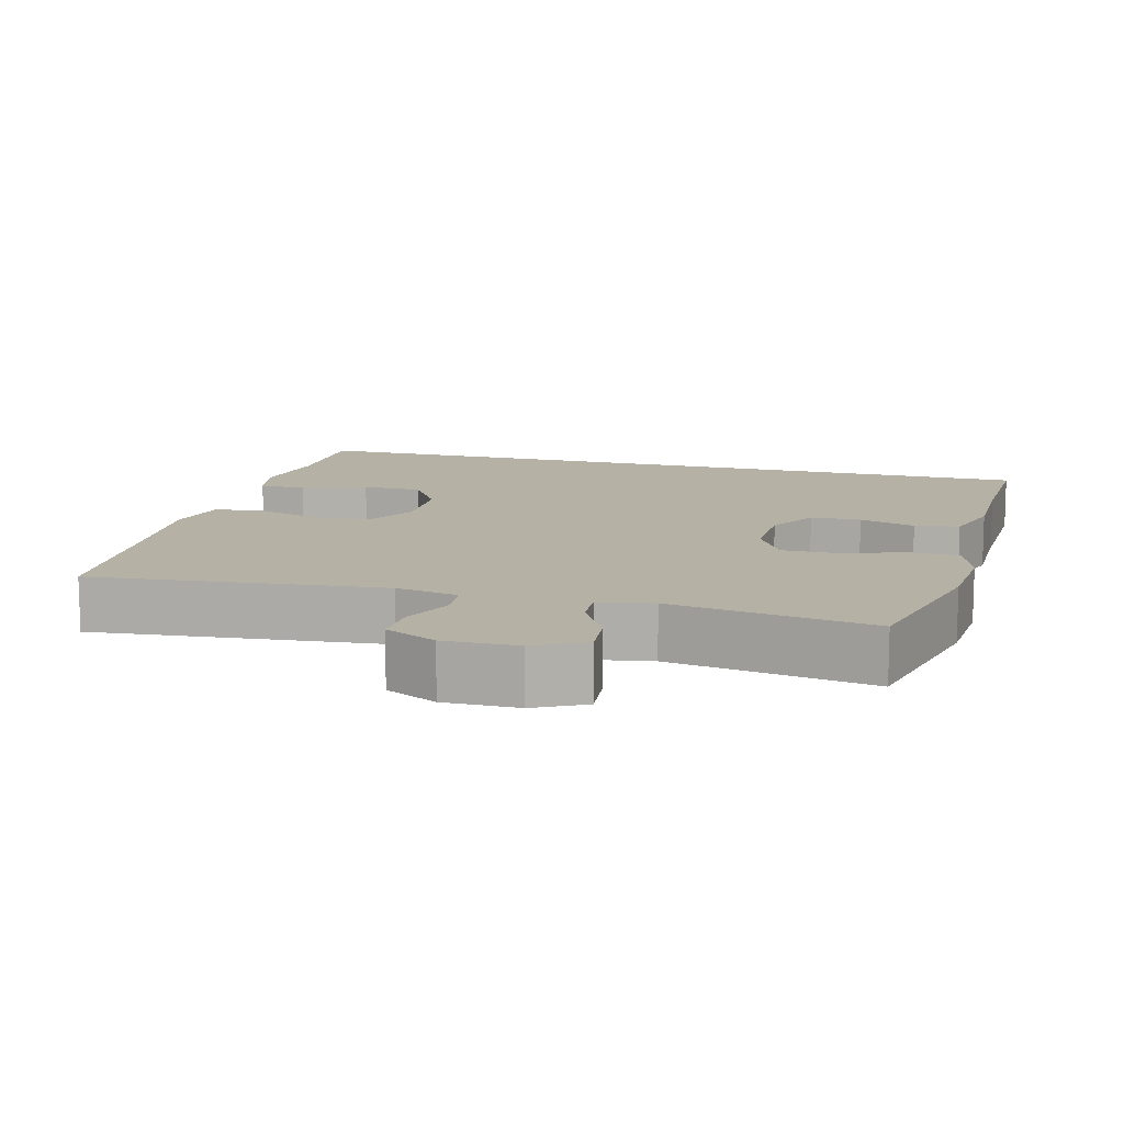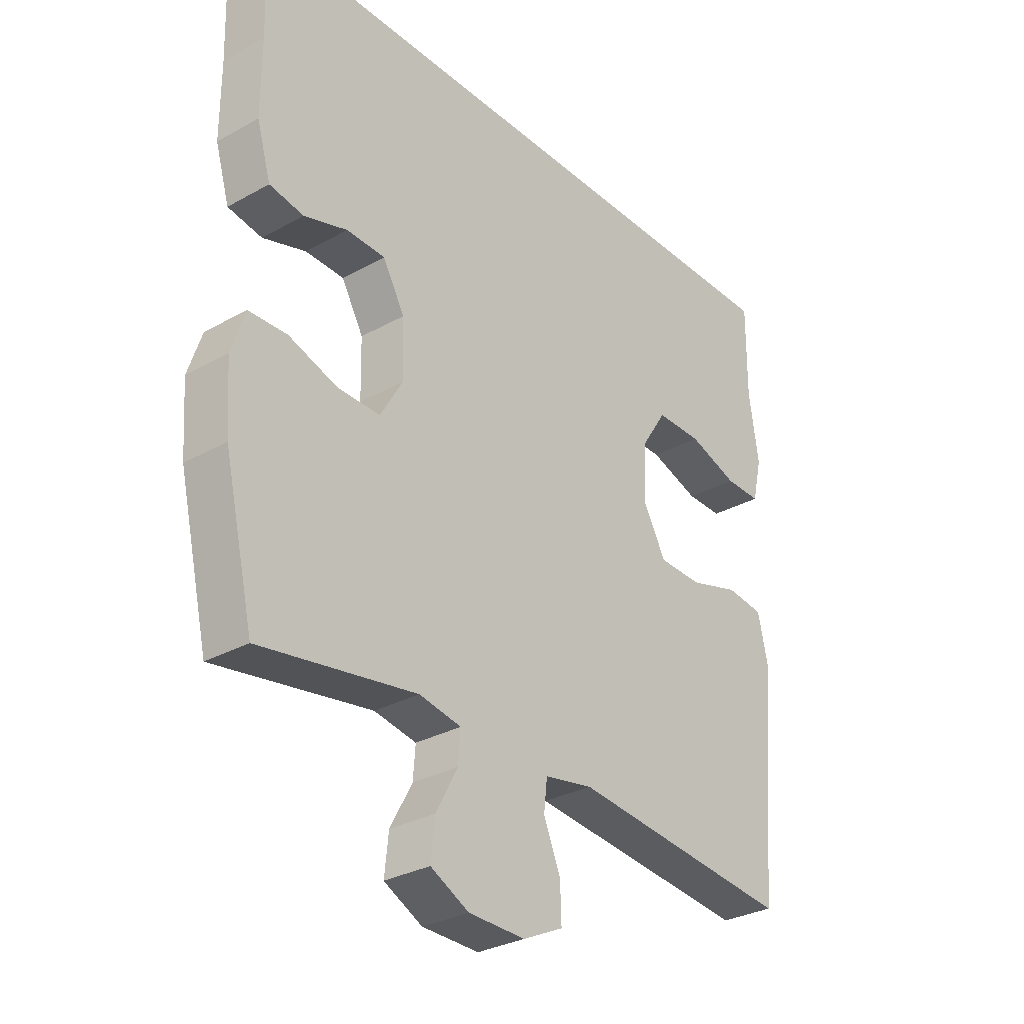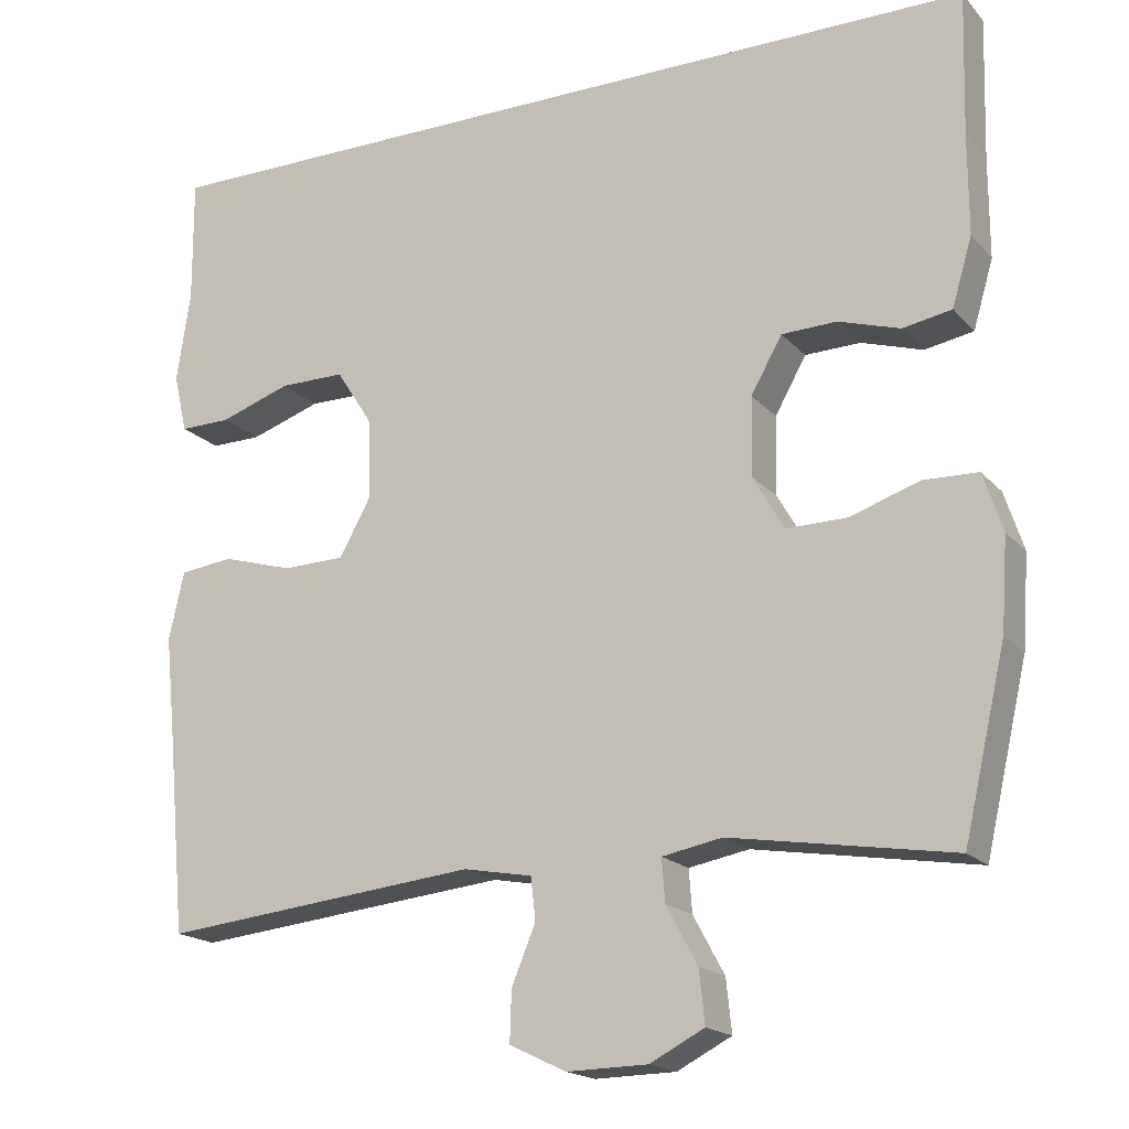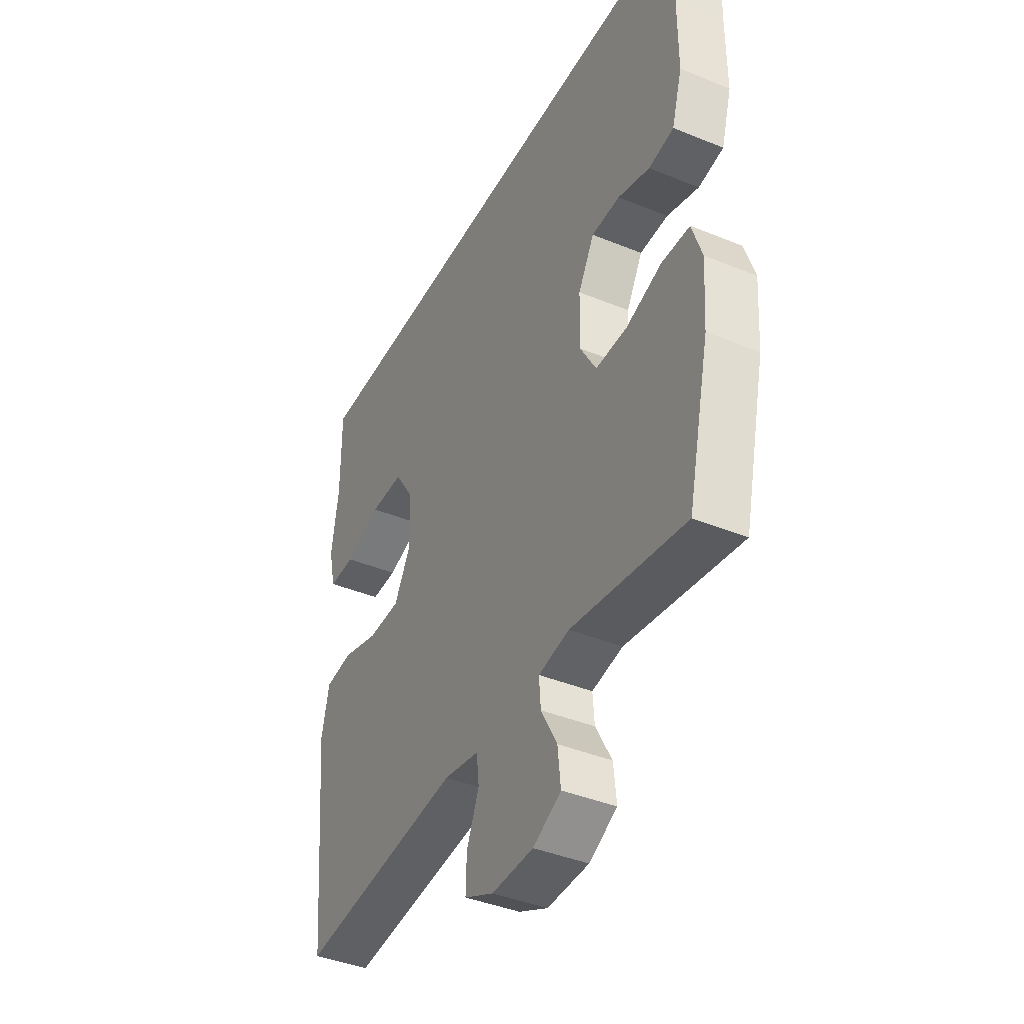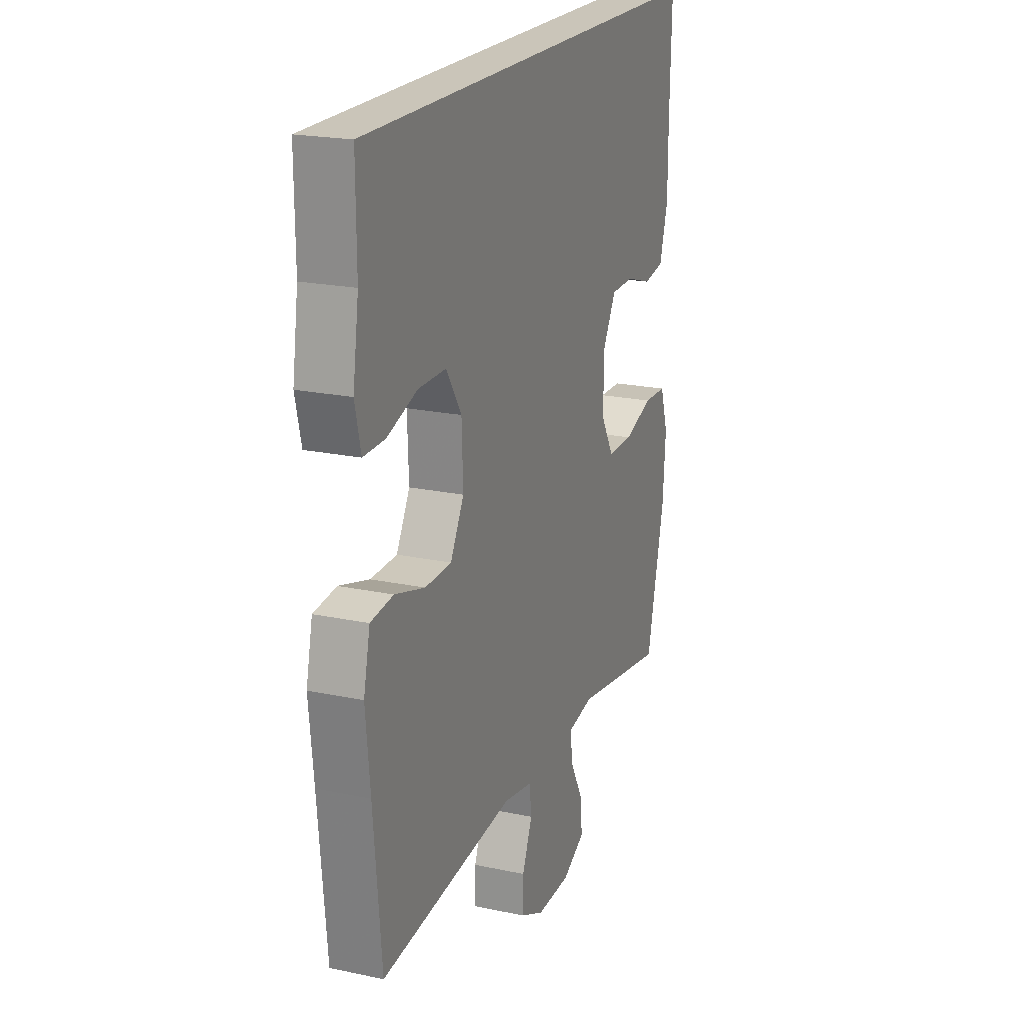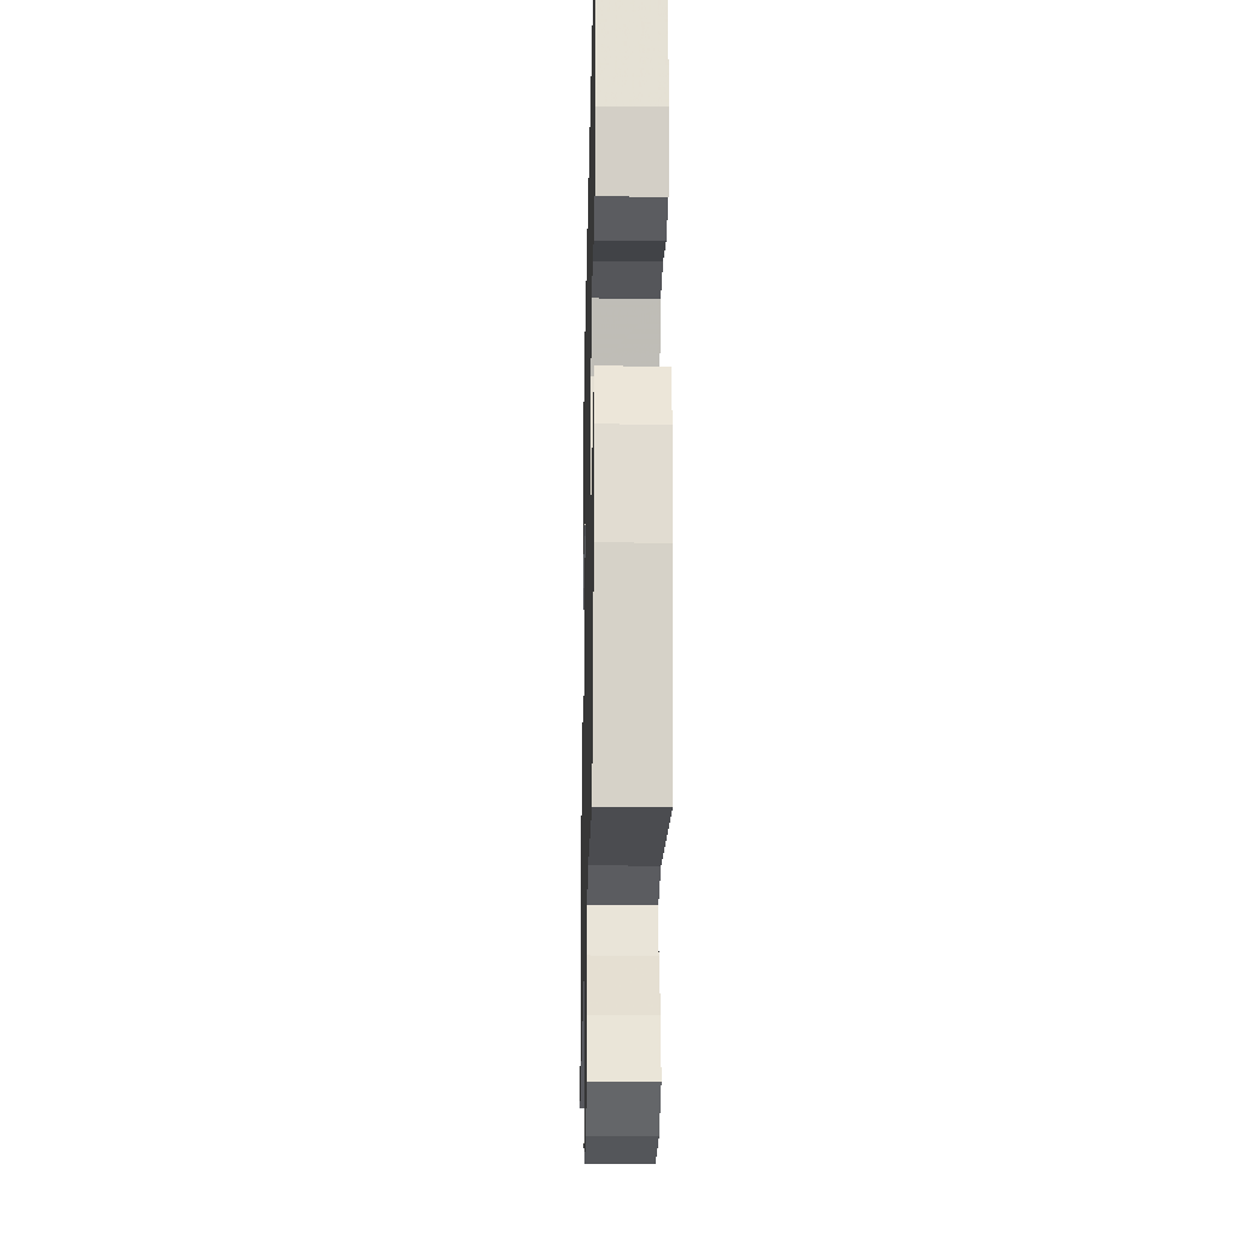
<metadata>
{"format":"obj","ext":"obj","renderer":"f3d","projection":"perspective","resolution":1024,"background":"white","views":[{"elev":11.9,"azim":-164.7,"up":"+Y"},{"elev":-30.5,"azim":-51.1,"up":"+Z"},{"elev":-18.1,"azim":-152.1,"up":"+Z"},{"elev":-40.8,"azim":-116.6,"up":"+Z"},{"elev":20.7,"azim":111.1,"up":"+Z"},{"elev":-24.4,"azim":-91.3,"up":"+Z"}]}
</metadata>
<code>
v 0.528 0.07 0.5
v 0.527 0.07 0.344
v 0.544 0.07 0.23
v 0.527 0.07 0.157
v 0.463 0.07 0.158
v 0.374 0.07 0.188
v 0.292 0.07 0.188
v 0.247 0.07 0.118
v 0.243 0.07 0.017
v 0.283 0.07 -0.055
v 0.361 0.07 -0.057
v 0.45 0.07 -0.031
v 0.517 0.07 -0.039
v 0.536 0.07 -0.124
v 0.523 0.07 -0.252
v 0.5 0.07 -0.5
v 0.102 0.07 -0.459
v 0.016 0.07 -0.475
v 0.01 0.07 -0.528
v 0.04 0.07 -0.6
v 0.042 0.07 -0.663
v -0.029 0.07 -0.697
v -0.13 0.07 -0.695
v -0.198 0.07 -0.66
v -0.191 0.07 -0.594
v -0.152 0.07 -0.522
v -0.148 0.07 -0.469
v -0.223 0.07 -0.455
v -0.5 0.07 -0.5
v -0.553 0.07 -0.271
v -0.561 0.07 -0.157
v -0.537 0.07 -0.084
v -0.469 0.07 -0.082
v -0.382 0.07 -0.111
v -0.306 0.07 -0.112
v -0.267 0.07 -0.044
v -0.269 0.07 0.054
v -0.308 0.07 0.123
v -0.377 0.07 0.125
v -0.454 0.07 0.101
v -0.515 0.07 0.112
v -0.54 0.07 0.197
v -0.54 0.07 0.325
v -0.545 0.07 0.5
v 0.528 0 0.5
v 0.527 0 0.344
v 0.544 0 0.23
v 0.527 0 0.157
v 0.463 0 0.158
v 0.374 0 0.188
v 0.292 0 0.188
v 0.247 0 0.118
v 0.243 0 0.017
v 0.283 0 -0.055
v 0.361 0 -0.057
v 0.45 0 -0.031
v 0.517 0 -0.039
v 0.536 0 -0.124
v 0.523 0 -0.252
v 0.5 0 -0.5
v 0.102 0 -0.459
v 0.016 0 -0.475
v 0.01 0 -0.528
v 0.04 0 -0.6
v 0.042 0 -0.663
v -0.029 0 -0.697
v -0.13 0 -0.695
v -0.198 0 -0.66
v -0.191 0 -0.594
v -0.152 0 -0.522
v -0.148 0 -0.469
v -0.223 0 -0.455
v -0.5 0 -0.5
v -0.553 0 -0.271
v -0.561 0 -0.157
v -0.537 0 -0.084
v -0.469 0 -0.082
v -0.382 0 -0.111
v -0.306 0 -0.112
v -0.267 0 -0.044
v -0.269 0 0.054
v -0.308 0 0.123
v -0.377 0 0.125
v -0.454 0 0.101
v -0.515 0 0.112
v -0.54 0 0.197
v -0.54 0 0.325
v -0.545 0 0.5
f 43 44 1 2
f 41 42 43
f 40 41 43
f 39 40 43
f 43 2 3
f 39 43 3
f 38 39 3
f 32 33 34
f 31 32 34
f 30 31 34
f 29 30 34
f 28 29 34
f 27 28 34 35
f 24 25 26
f 23 24 26
f 22 23 26
f 21 22 26
f 20 21 26
f 19 20 26
f 18 19 26 27
f 27 35 36
f 18 27 36
f 17 18 36
f 13 14 15
f 12 13 15
f 11 12 15
f 16 17 36
f 15 16 36
f 11 15 36
f 10 11 36
f 3 4 5 6
f 3 6 7
f 38 3 7
f 37 38 7 8
f 9 10 36 37
f 8 9 37
f 46 45 88 87
f 87 86 85
f 87 85 84
f 87 84 83
f 47 46 87
f 47 87 83
f 47 83 82
f 78 77 76
f 78 76 75
f 78 75 74
f 78 74 73
f 78 73 72
f 79 78 72 71
f 70 69 68
f 70 68 67
f 70 67 66
f 70 66 65
f 70 65 64
f 70 64 63
f 71 70 63 62
f 80 79 71
f 80 71 62
f 80 62 61
f 59 58 57
f 59 57 56
f 59 56 55
f 80 61 60
f 80 60 59
f 80 59 55
f 80 55 54
f 50 49 48 47
f 51 50 47
f 51 47 82
f 52 51 82 81
f 81 80 54 53
f 81 53 52
f 1 45 46 2
f 2 46 47 3
f 3 47 48 4
f 4 48 49 5
f 5 49 50 6
f 6 50 51 7
f 7 51 52 8
f 8 52 53 9
f 9 53 54 10
f 10 54 55 11
f 11 55 56 12
f 12 56 57 13
f 13 57 58 14
f 14 58 59 15
f 15 59 60 16
f 16 60 61 17
f 17 61 62 18
f 18 62 63 19
f 19 63 64 20
f 20 64 65 21
f 21 65 66 22
f 22 66 67 23
f 23 67 68 24
f 24 68 69 25
f 25 69 70 26
f 26 70 71 27
f 27 71 72 28
f 28 72 73 29
f 29 73 74 30
f 30 74 75 31
f 31 75 76 32
f 32 76 77 33
f 33 77 78 34
f 34 78 79 35
f 35 79 80 36
f 36 80 81 37
f 37 81 82 38
f 38 82 83 39
f 39 83 84 40
f 40 84 85 41
f 41 85 86 42
f 42 86 87 43
f 43 87 88 44
f 44 88 45 1

</code>
